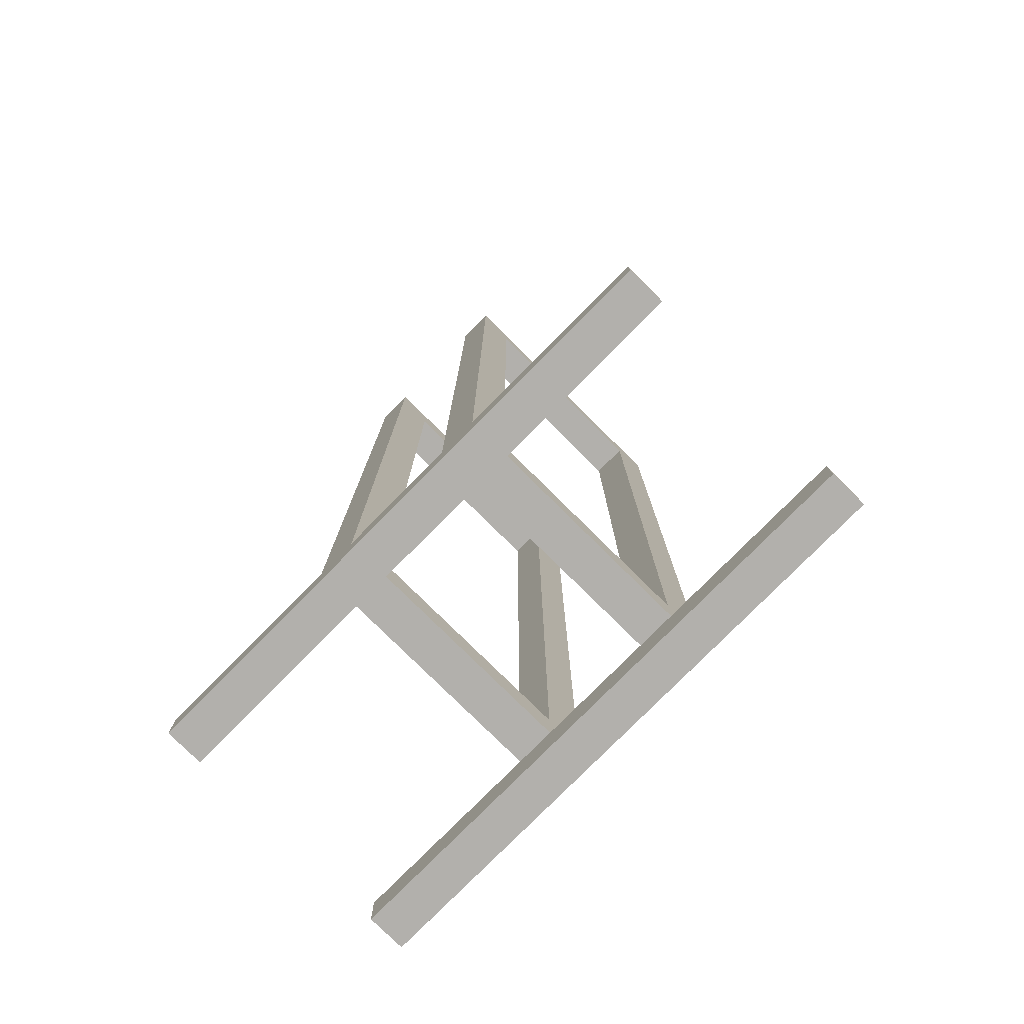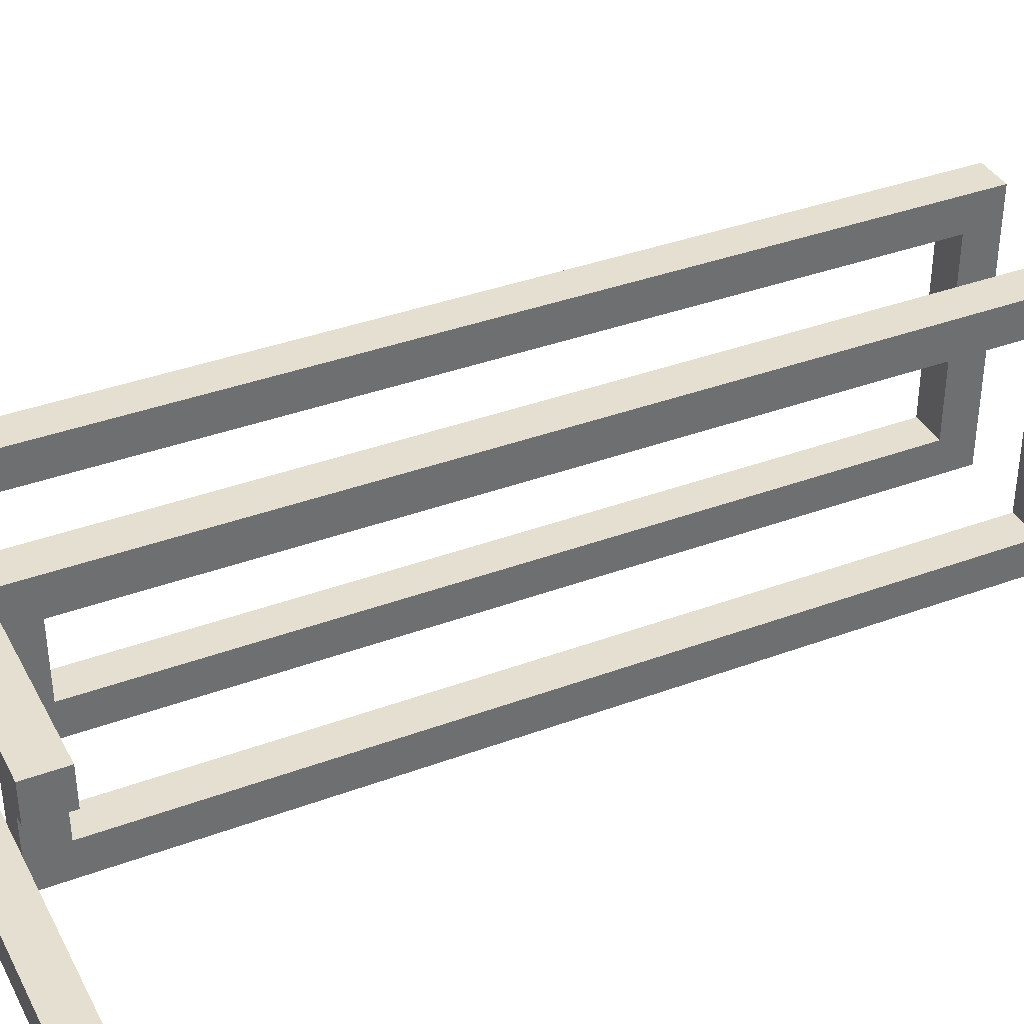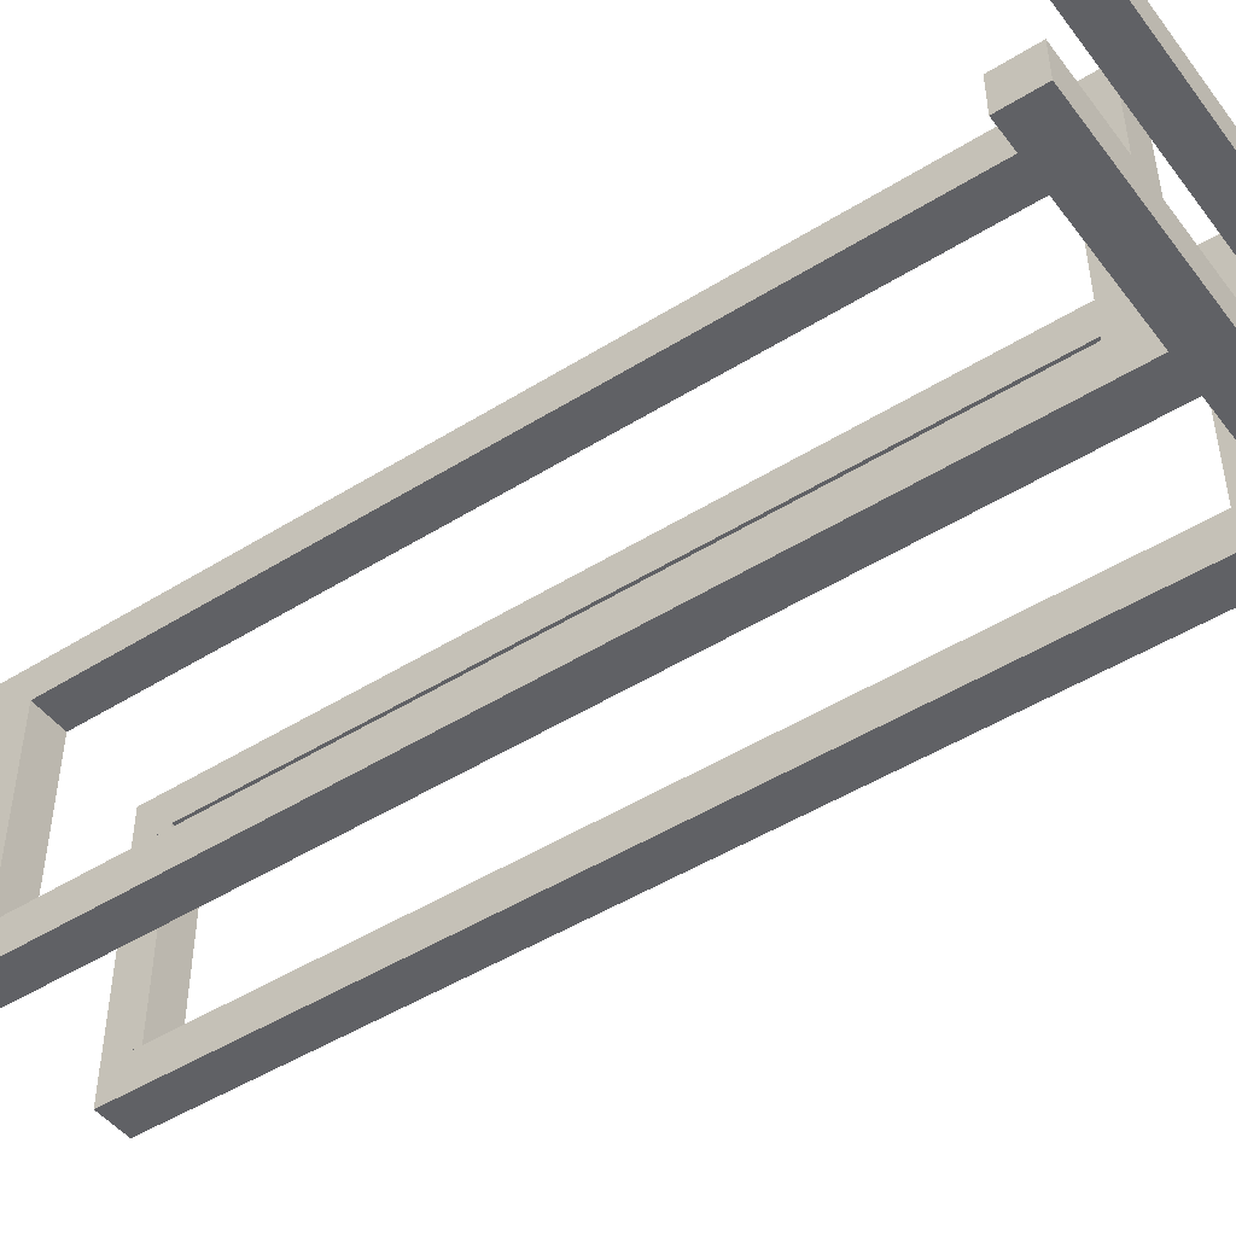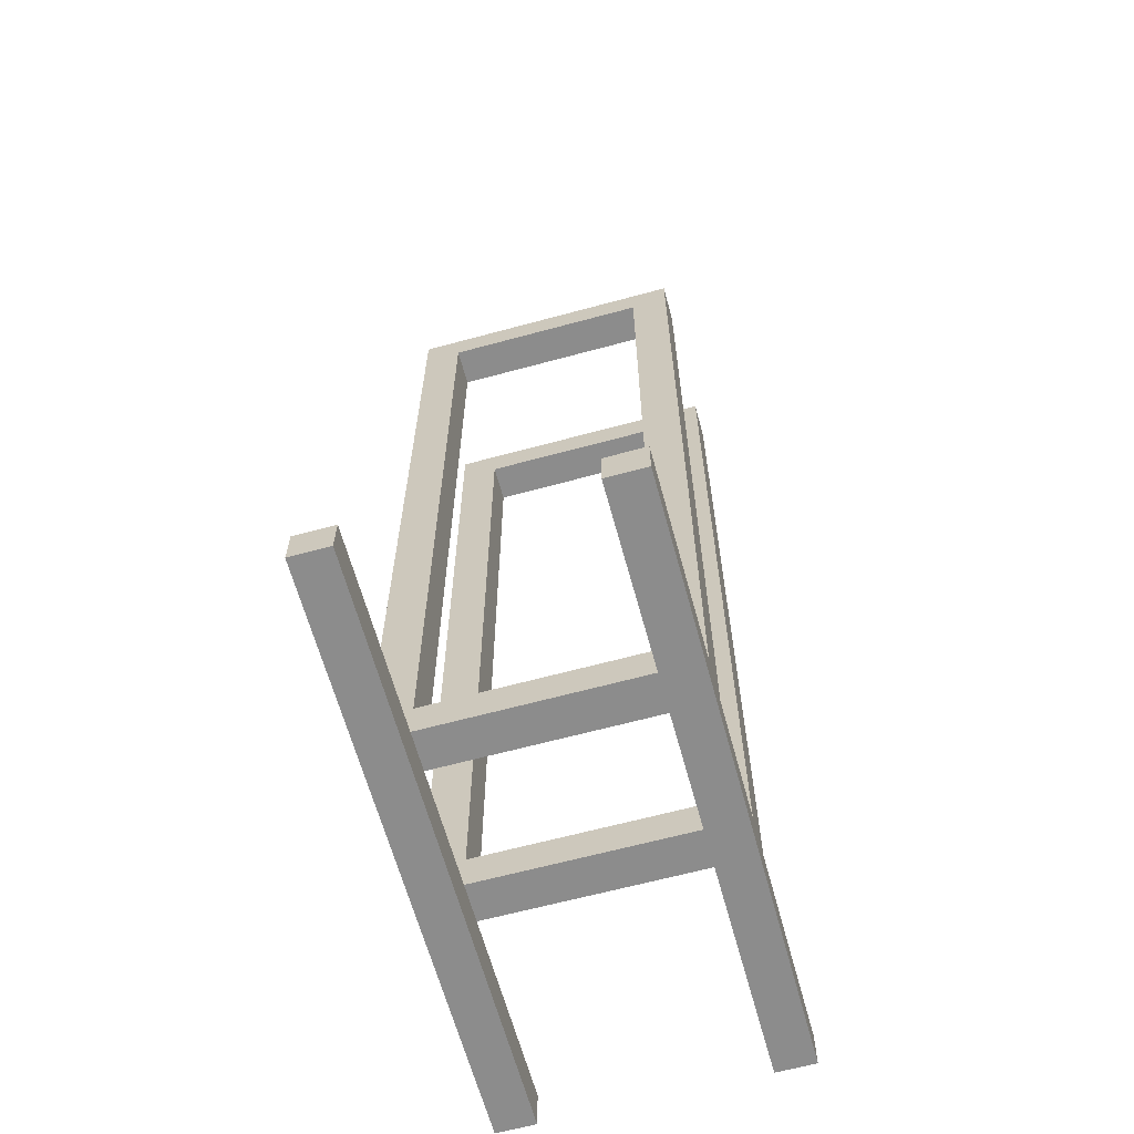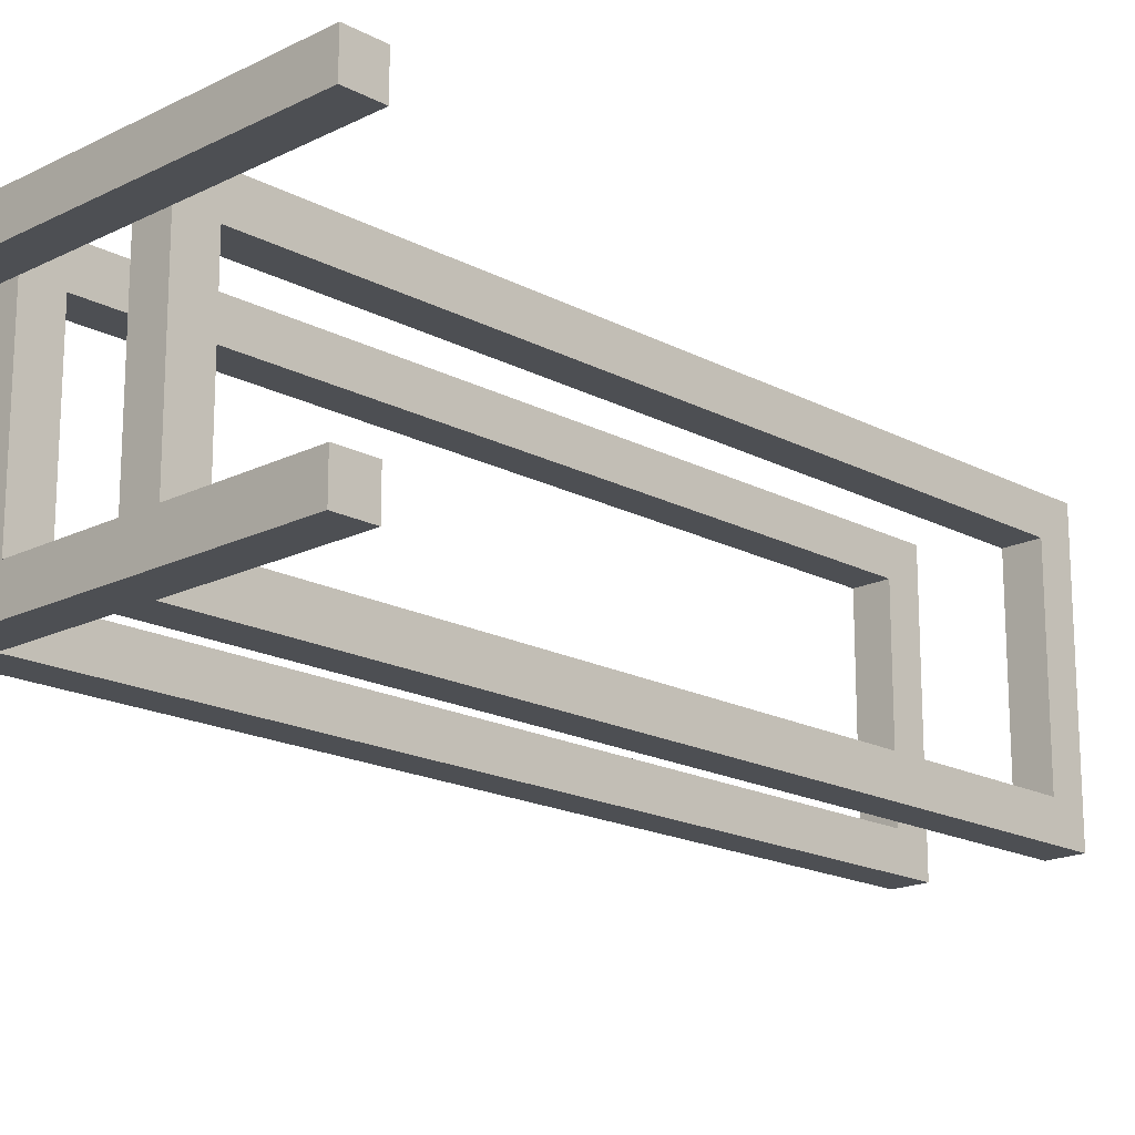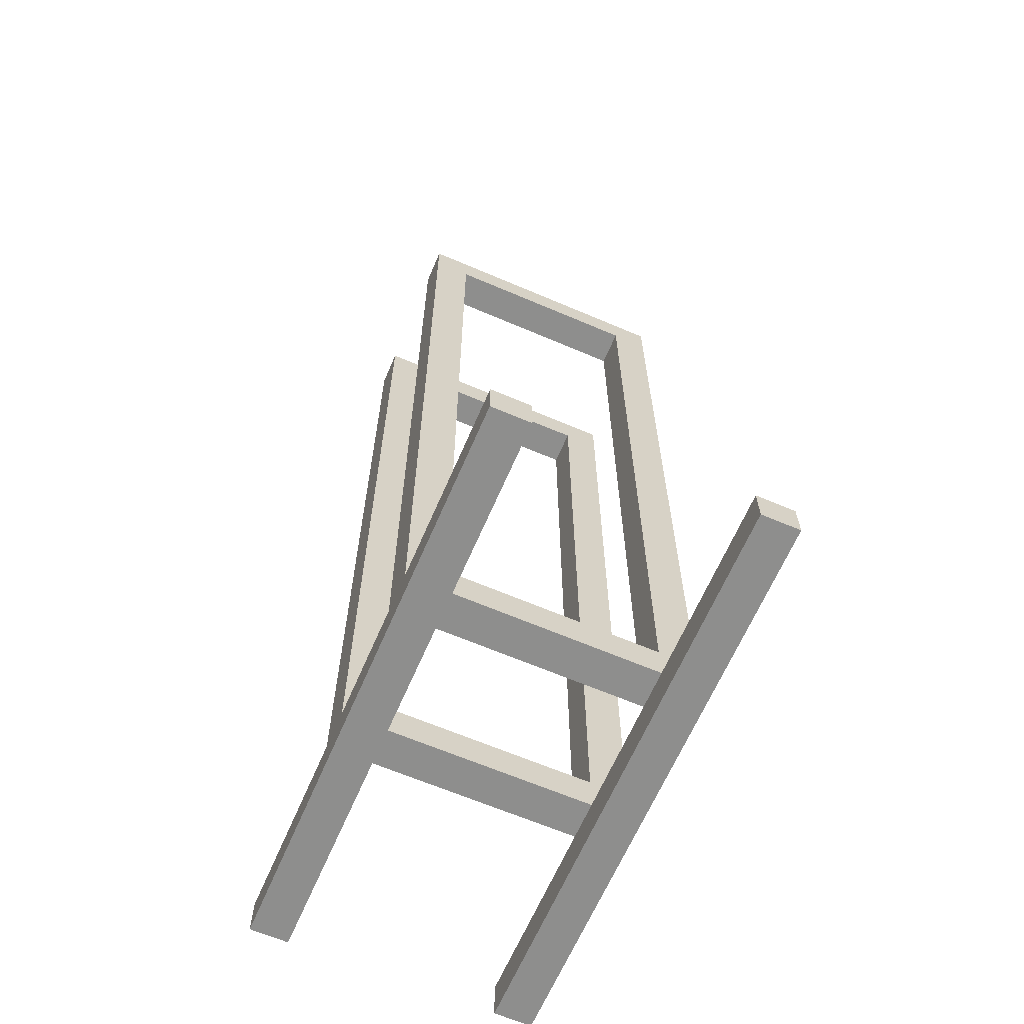
<metadata>
{"format":"obj","ext":"obj","renderer":"f3d","projection":"perspective","resolution":1024,"background":"white","views":[{"elev":-78.6,"azim":-134.7,"up":"+Z"},{"elev":37.4,"azim":-115.4,"up":"+Y"},{"elev":-47.3,"azim":125.3,"up":"+Y"},{"elev":-64.2,"azim":105.3,"up":"+Z"},{"elev":-17.9,"azim":-135.9,"up":"+Y"},{"elev":-64.9,"azim":-113.3,"up":"+Z"}]}
</metadata>
<code>
o obj1
v 0.05 0.075 0.5
v 0.05 0.055 0.5
v 0.05 0.075 0.02
v 0.05 0.055 0.02
v 0.03 0.075 0.5
v 0.03 0.075 0.02
v 0.03 0.055 0.5
v 0.03 0.055 0.02
v 0.05 -0.055 0.5
v 0.05 -0.055 0.48
v 0.05 0.055 0.48
v 0.03 -0.055 0.5
v 0.03 -0.055 0.48
v 0.03 0.055 0.48
v -0.03 -0.055 0.5
v -0.03 -0.075 0.5
v -0.03 -0.055 0.02
v -0.03 -0.075 0.02
v -0.05 -0.055 0.5
v -0.05 -0.055 0.02
v -0.05 -0.075 0.5
v -0.05 -0.075 0.02
v 0.05 -0.075 0.5
v 0.05 -0.055 0.02
v 0.05 -0.075 0.02
v 0.03 -0.055 0.02
v 0.03 -0.075 0.5
v 0.03 -0.075 0.02
v -0.03 0.075 0.5
v -0.03 0.055 0.5
v -0.03 0.075 0.02
v -0.03 0.055 0.02
v -0.05 0.075 0.5
v -0.05 0.075 0.02
v -0.05 0.055 0.5
v -0.05 0.055 0.02
v -0.03 -0.055 0.48
v -0.03 0.055 0.48
v -0.05 -0.055 0.48
v -0.05 0.055 0.48
v 0.15 0.075 0.02
v 0.15 0.075 0
v -0.15 0.075 0.02
v -0.15 0.075 0
v 0.15 0.055 0.02
v -0.15 0.055 0.02
v 0.15 0.055 0
v -0.15 0.055 0
v 0.05 -0.055 0.04
v 0.05 0.055 0.04
v 0.03 -0.055 0.04
v 0.03 0.055 0.04
v 0.15 -0.055 0.02
v 0.15 -0.055 0
v -0.15 -0.055 0.02
v -0.15 -0.055 0
v 0.15 -0.075 0.02
v -0.15 -0.075 0.02
v 0.15 -0.075 0
v -0.15 -0.075 0
v -0.03 -0.055 0.04
v -0.03 0.055 0.04
v -0.05 -0.055 0.04
v -0.05 0.055 0.04
f 1 2 3
f 3 2 4
f 5 1 6
f 6 1 3
f 7 5 8
f 8 5 6
f 2 7 4
f 4 7 8
f 5 7 1
f 1 7 2
f 8 6 4
f 4 6 3
f 9 10 2
f 2 10 11
f 12 9 7
f 7 9 2
f 13 12 14
f 14 12 7
f 10 13 11
f 11 13 14
f 12 13 9
f 9 13 10
f 14 7 11
f 11 7 2
f 15 16 17
f 17 16 18
f 19 15 20
f 20 15 17
f 21 19 22
f 22 19 20
f 16 21 18
f 18 21 22
f 19 21 15
f 15 21 16
f 22 20 18
f 18 20 17
f 9 23 24
f 24 23 25
f 12 9 26
f 26 9 24
f 27 12 28
f 28 12 26
f 23 27 25
f 25 27 28
f 12 27 9
f 9 27 23
f 28 26 25
f 25 26 24
f 29 30 31
f 31 30 32
f 33 29 34
f 34 29 31
f 35 33 36
f 36 33 34
f 30 35 32
f 32 35 36
f 33 35 29
f 29 35 30
f 36 34 32
f 32 34 31
f 15 37 30
f 30 37 38
f 19 15 35
f 35 15 30
f 39 19 40
f 40 19 35
f 37 39 38
f 38 39 40
f 19 39 15
f 15 39 37
f 40 35 38
f 38 35 30
f 41 42 43
f 43 42 44
f 45 41 46
f 46 41 43
f 47 45 48
f 48 45 46
f 42 47 44
f 44 47 48
f 45 47 41
f 41 47 42
f 48 46 44
f 44 46 43
f 49 24 50
f 50 24 4
f 51 49 52
f 52 49 50
f 26 51 8
f 8 51 52
f 24 26 4
f 4 26 8
f 51 26 49
f 49 26 24
f 8 52 4
f 4 52 50
f 53 54 55
f 55 54 56
f 57 53 58
f 58 53 55
f 59 57 60
f 60 57 58
f 54 59 56
f 56 59 60
f 57 59 53
f 53 59 54
f 60 58 56
f 56 58 55
f 61 17 62
f 62 17 32
f 63 61 64
f 64 61 62
f 20 63 36
f 36 63 64
f 17 20 32
f 32 20 36
f 63 20 61
f 61 20 17
f 36 64 32
f 32 64 62

</code>
